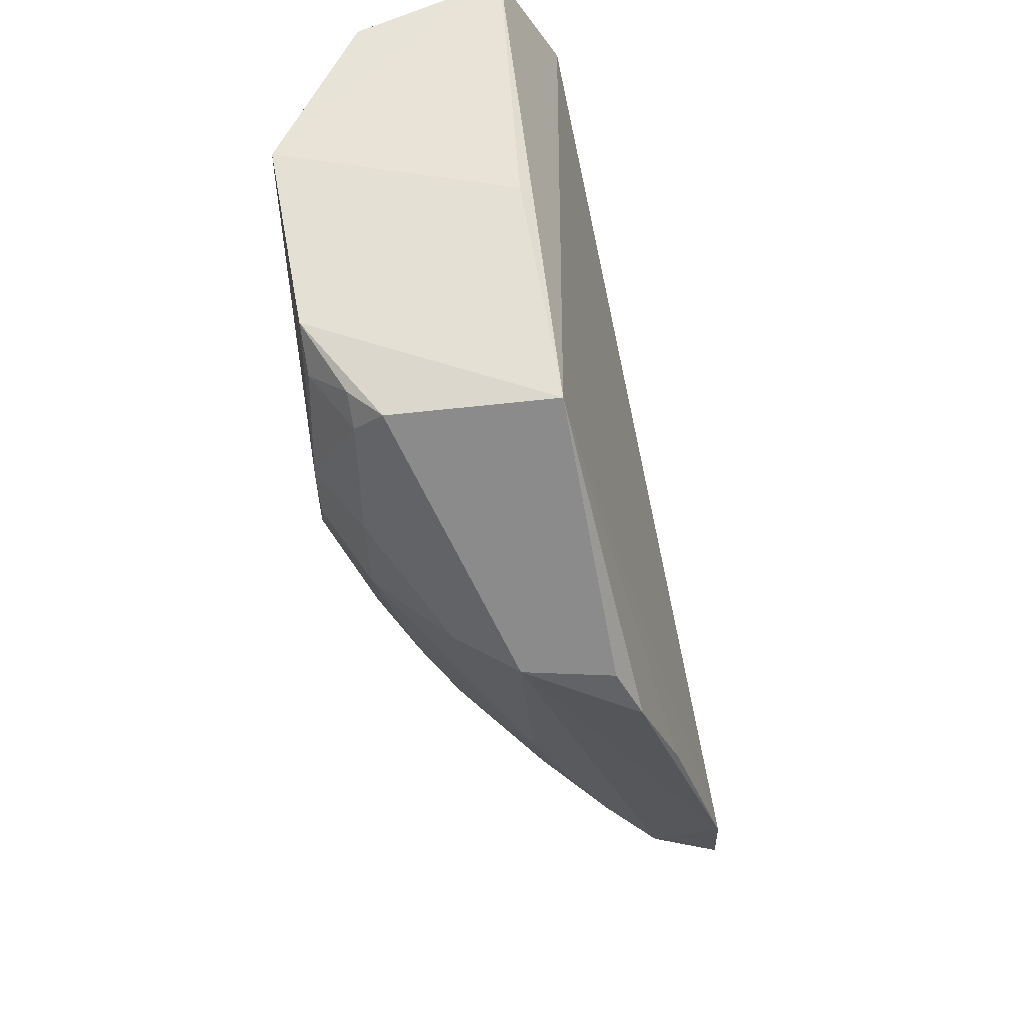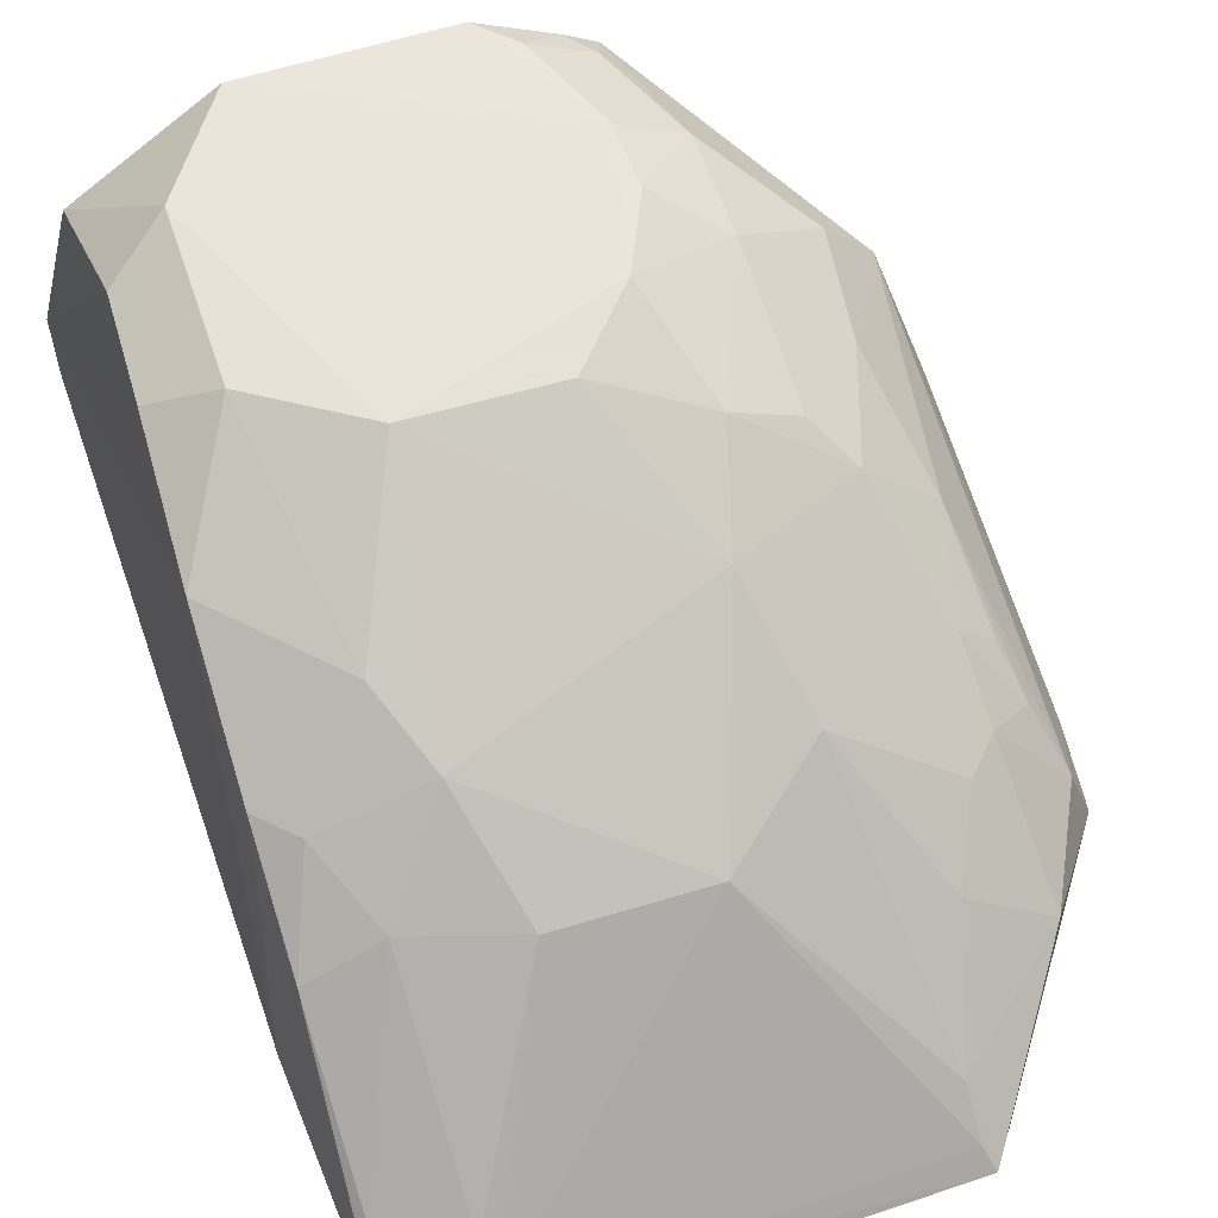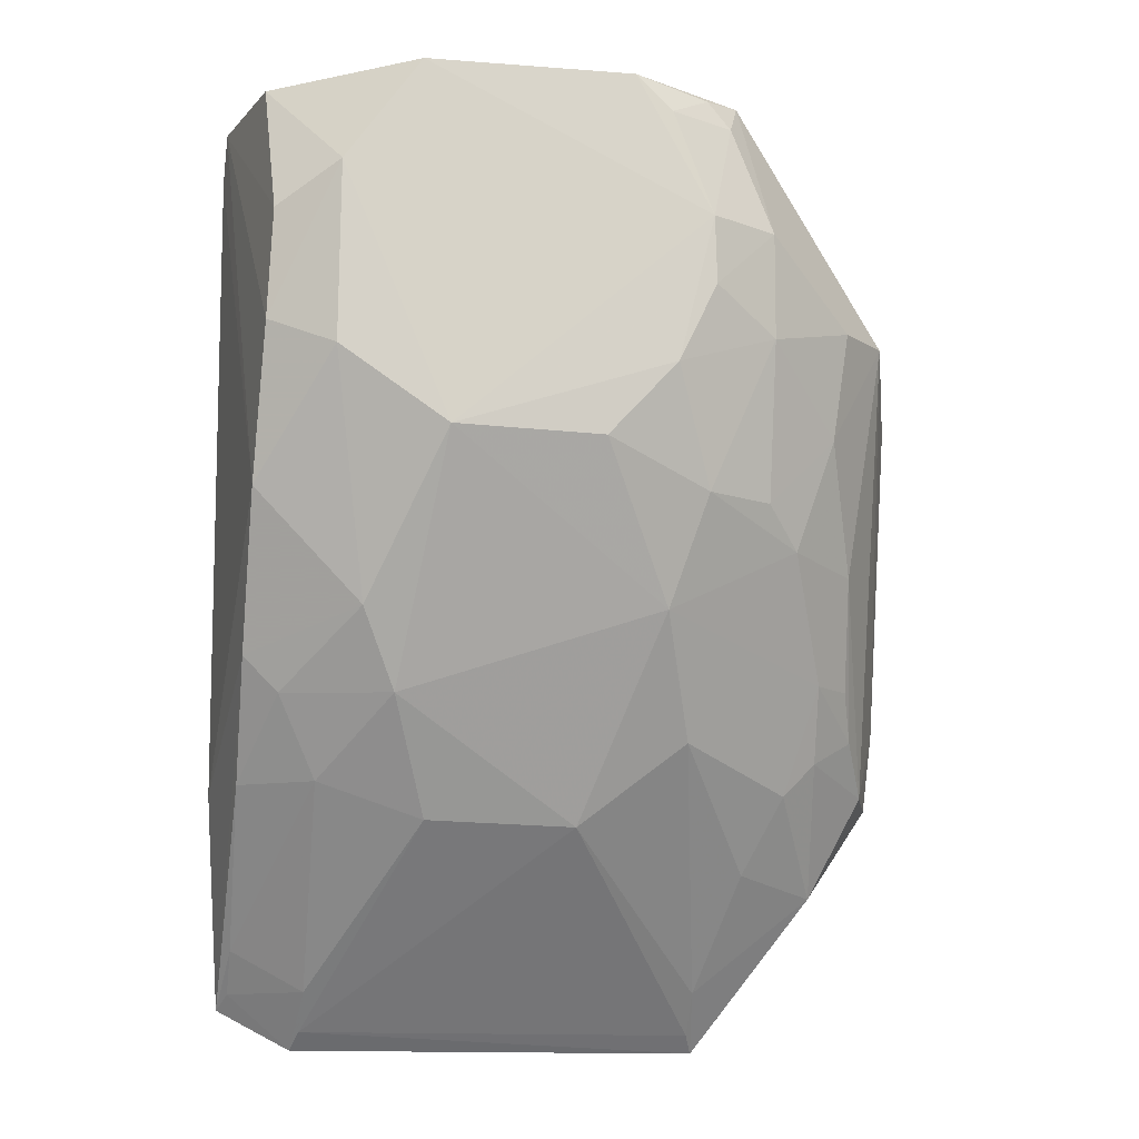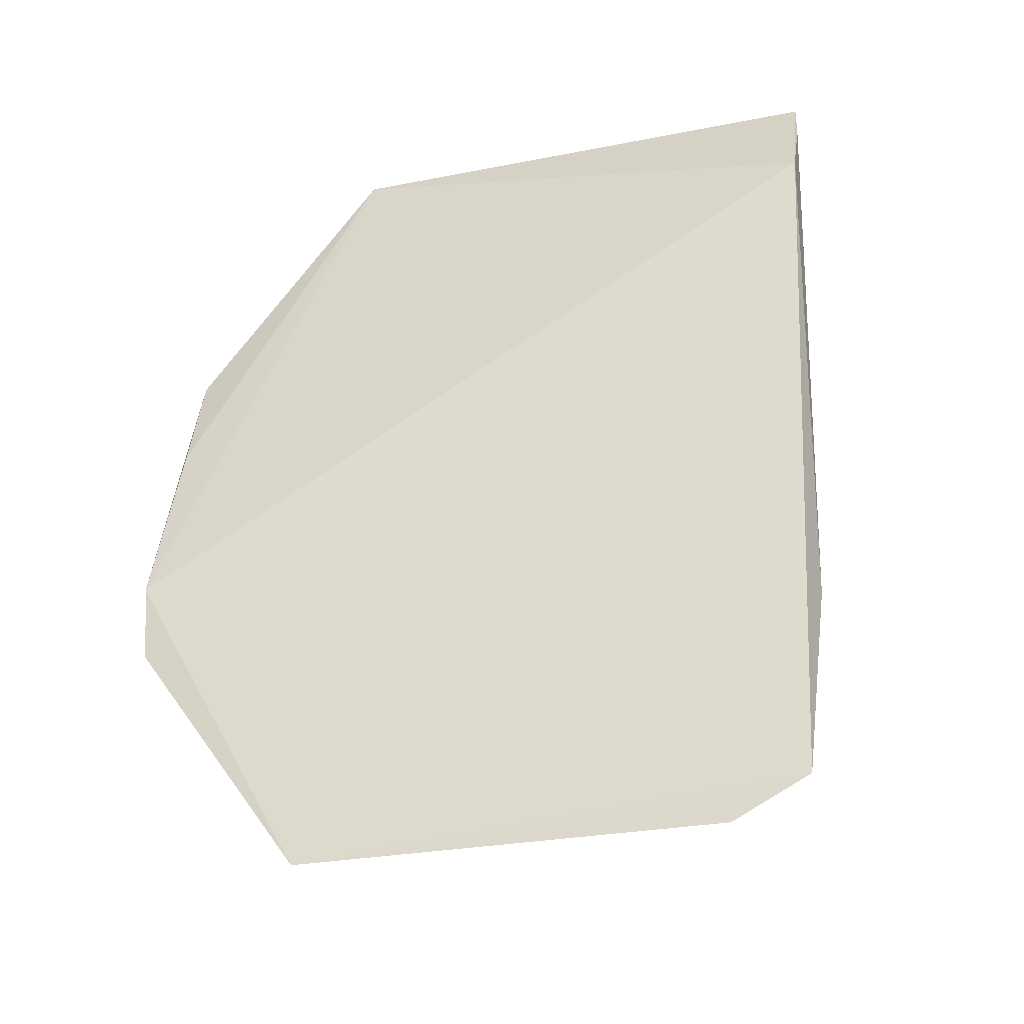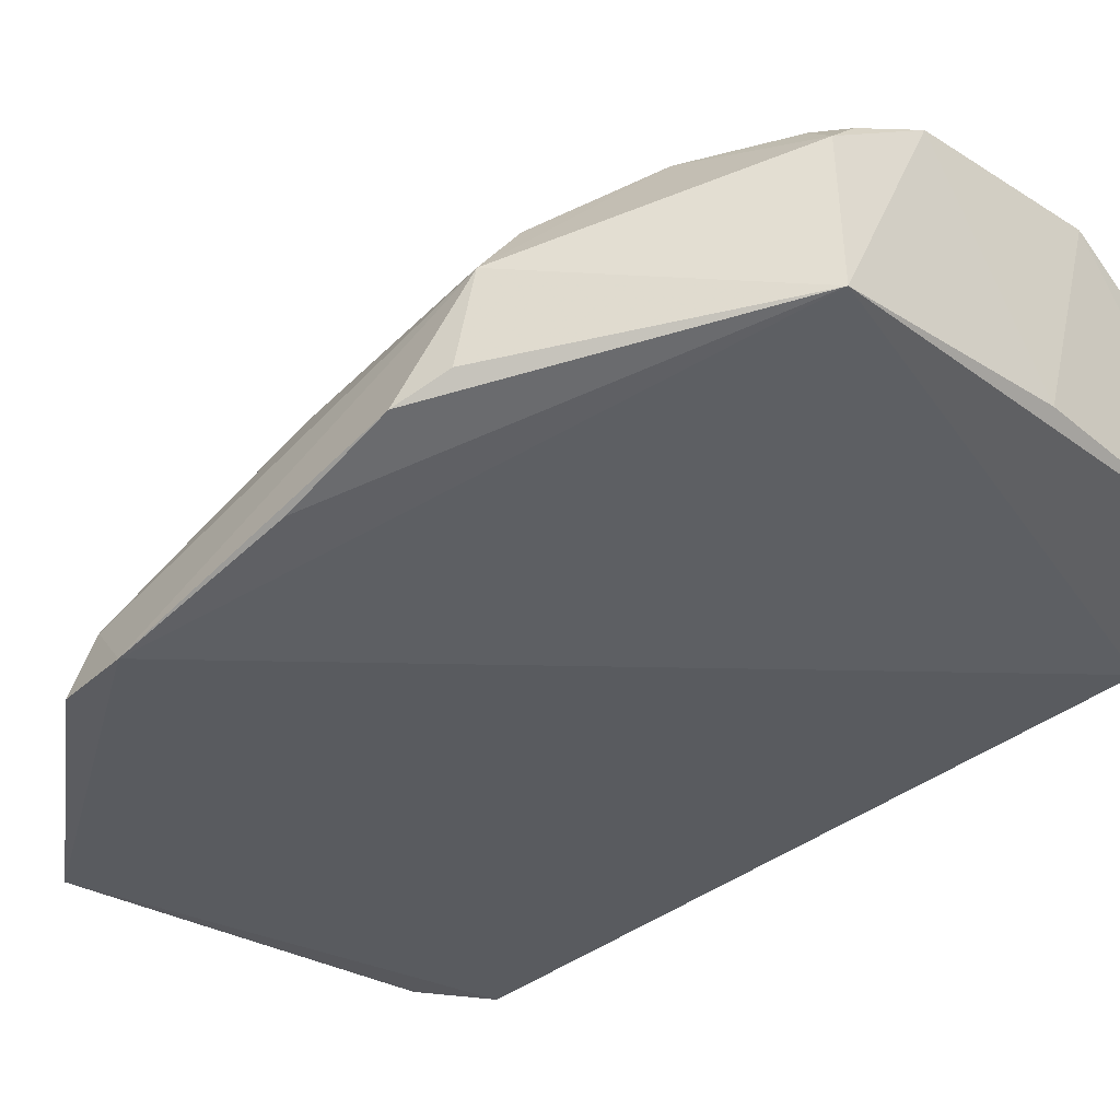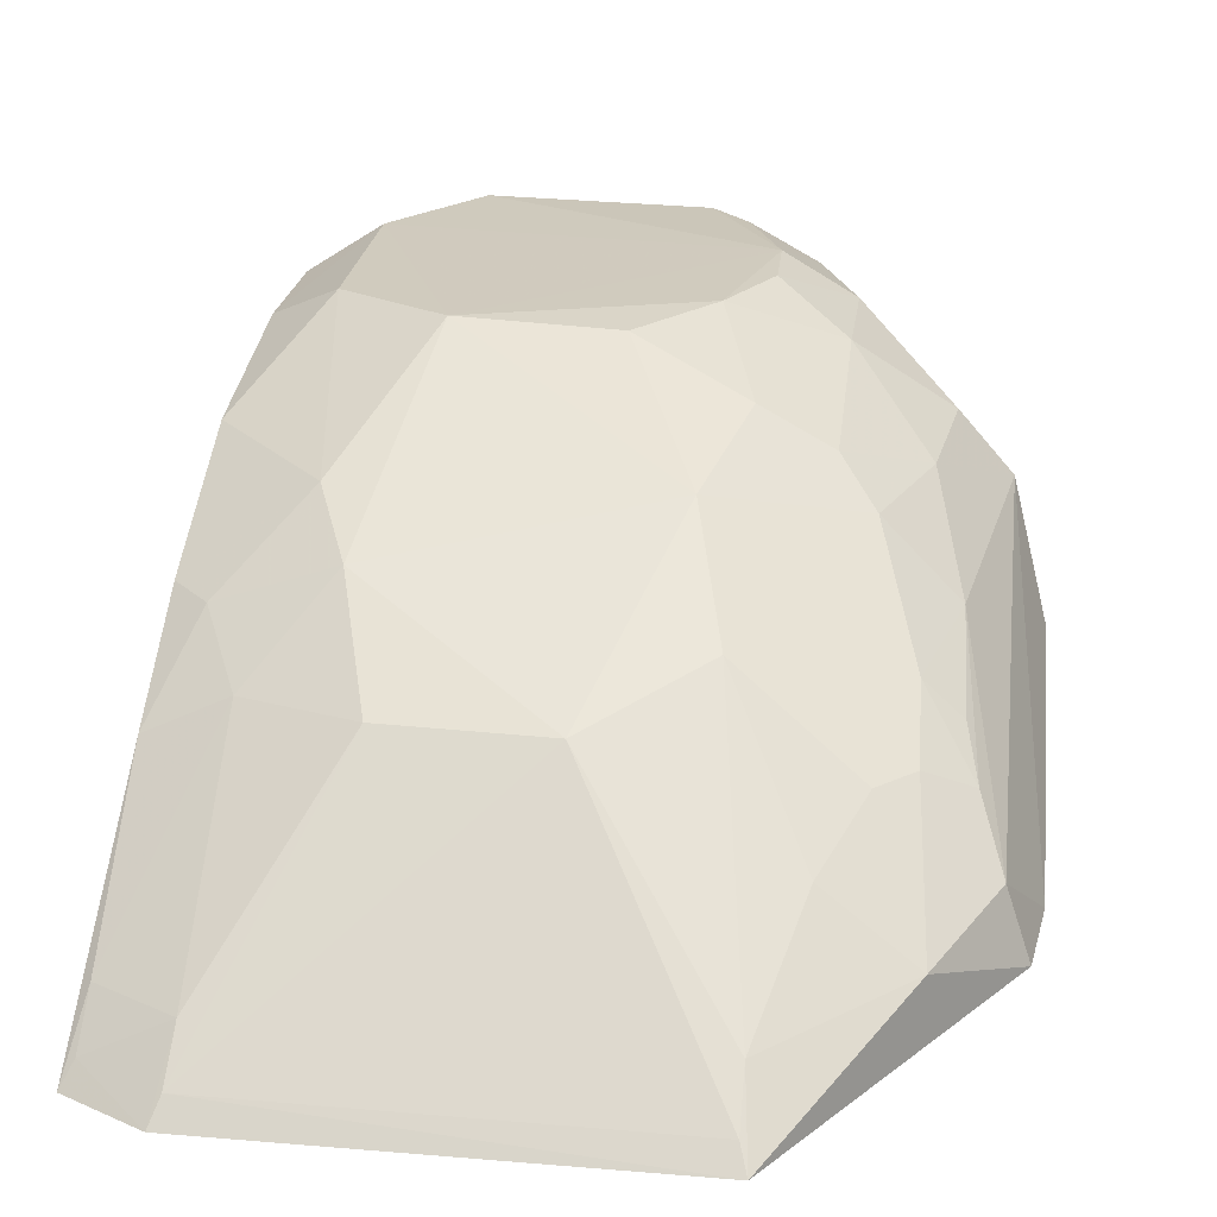
<metadata>
{"format":"obj","ext":"obj","renderer":"f3d","projection":"perspective","resolution":1024,"background":"white","views":[{"elev":58.7,"azim":80.7,"up":"+Y"},{"elev":59.4,"azim":-19.2,"up":"+Z"},{"elev":-12.4,"azim":-8.8,"up":"+Y"},{"elev":-29.1,"azim":-165.3,"up":"+Y"},{"elev":-28.1,"azim":135.4,"up":"+Z"},{"elev":23.4,"azim":7.9,"up":"+Z"}]}
</metadata>
<code>
v 0.007138 0.03897 0.1304
v 0.0408 -0.03233 0.08954
v 0.02193 0.04148 0.1064
v -0.0345 0.02745 0.09684
v -0.03127 -0.04902 0.09206
v 0.04179 -0.02353 0.09006
v -0.03443 0.04047 0.1034
v 0.01177 -0.01581 0.1219
v -0.03252 -0.05519 0.08578
v 0.03749 0.01589 0.113
v -0.003956 0.04187 0.1063
v -0.0301 0.01174 0.1267
v 0.02087 -0.05972 0.08578
v -0.03412 -0.03232 0.09275
v 0.04108 0.009727 0.1007
v 0.01923 0.03859 0.1236
v 0.01539 0.0165 0.1308
v 0.03074 -0.02116 0.1091
v 0.03844 -0.03169 0.0965
v -0.01492 0.03906 0.1307
v -0.0195 -0.01619 0.1216
v -0.03124 -0.02028 0.1137
v -0.02349 -0.05754 0.088
v -0.03466 0.03563 0.1014
v 0.04092 -0.002931 0.09608
v 0.03895 0.01488 0.1033
v 0.01516 0.02375 0.1309
v 0.02377 -0.0409 0.1005
v 0.02259 -0.00427 0.122
v 0.0339 -0.009523 0.1108
v 0.03279 -0.04284 0.09423
v -0.03065 0.03909 0.1197
v -0.01174 0.0005234 0.1309
v -0.03134 -0.03262 0.1054
v -0.03091 -0.004387 0.1222
v -0.02324 -0.05339 0.09207
v -0.02436 -0.05951 0.08573
v 0.01798 0.03504 0.1265
v 0.03212 0.01548 0.1192
v 0.02766 -0.03266 0.1046
v 0.004122 -0.03689 0.1094
v 0.01543 -0.004199 0.1259
v 0.03593 -0.02626 0.102
v 0.02633 -0.008455 0.1181
v 0.01991 -0.05325 0.09203
v -0.0296 0.02349 0.1271
v -0.023 0.02773 0.1308
v 0.01133 0.008007 0.1309
v -0.01587 -0.02439 0.1177
v -0.0275 -0.02403 0.1135
v -0.02314 0.008489 0.1303
v -0.0314 -0.05353 0.08796
v -0.02332 -0.03252 0.1093
v 0.01545 0.03797 0.1267
v 0.01106 0.0352 0.1302
v 0.02243 0.02359 0.1267
v 0.02245 0.01223 0.1264
v 0.03061 0.003862 0.1182
v 0.01537 -0.02829 0.1134
v -0.01195 -0.03639 0.1095
v 0.01999 -0.05775 0.08792
v 0.004051 0.0001187 0.1304
v 0.0346 -0.02122 0.1056
v 0.03121 -0.02905 0.1047
f 6 4 3
f 7 3 4
f 9 4 6
f 11 1 3
f 11 3 7
f 13 9 6
f 13 6 2
f 14 4 9
f 15 10 6
f 16 10 3
f 16 3 1
f 19 2 6
f 19 6 10
f 20 11 7
f 20 1 11
f 22 14 9
f 24 7 4
f 24 4 14
f 25 15 6
f 25 6 3
f 25 3 15
f 26 15 3
f 26 3 10
f 26 10 15
f 27 1 20
f 30 19 10
f 31 13 2
f 31 2 19
f 32 20 7
f 34 22 9
f 34 9 5
f 35 22 21
f 35 12 7
f 35 7 24
f 35 24 14
f 35 14 22
f 37 9 13
f 37 13 23
f 37 23 36
f 40 18 8
f 40 28 31
f 43 19 30
f 44 18 30
f 44 29 42
f 44 42 8
f 44 8 18
f 45 31 28
f 45 13 31
f 46 32 7
f 46 7 12
f 47 33 27
f 47 27 20
f 47 20 32
f 47 32 46
f 47 46 12
f 48 17 27
f 48 27 33
f 49 33 21
f 49 8 33
f 49 41 8
f 50 21 22
f 50 22 34
f 50 49 21
f 51 12 35
f 51 47 12
f 51 33 47
f 51 35 21
f 51 21 33
f 52 36 5
f 52 5 9
f 52 37 36
f 52 9 37
f 53 34 5
f 53 5 36
f 53 50 34
f 53 49 50
f 54 38 16
f 54 16 1
f 55 1 27
f 55 27 38
f 55 54 1
f 55 38 54
f 56 27 17
f 56 38 27
f 56 16 38
f 56 39 10
f 56 10 16
f 57 42 29
f 57 48 42
f 57 17 48
f 57 56 17
f 57 39 56
f 58 30 10
f 58 10 39
f 58 44 30
f 58 39 57
f 58 57 29
f 58 29 44
f 59 40 8
f 59 28 40
f 59 8 41
f 59 45 28
f 59 41 45
f 60 36 23
f 60 23 41
f 60 41 49
f 60 53 36
f 60 49 53
f 61 41 23
f 61 23 13
f 61 45 41
f 61 13 45
f 62 33 8
f 62 8 42
f 62 48 33
f 62 42 48
f 63 43 30
f 63 30 18
f 63 18 43
f 64 43 18
f 64 18 40
f 64 40 31
f 64 31 19
f 64 19 43

</code>
